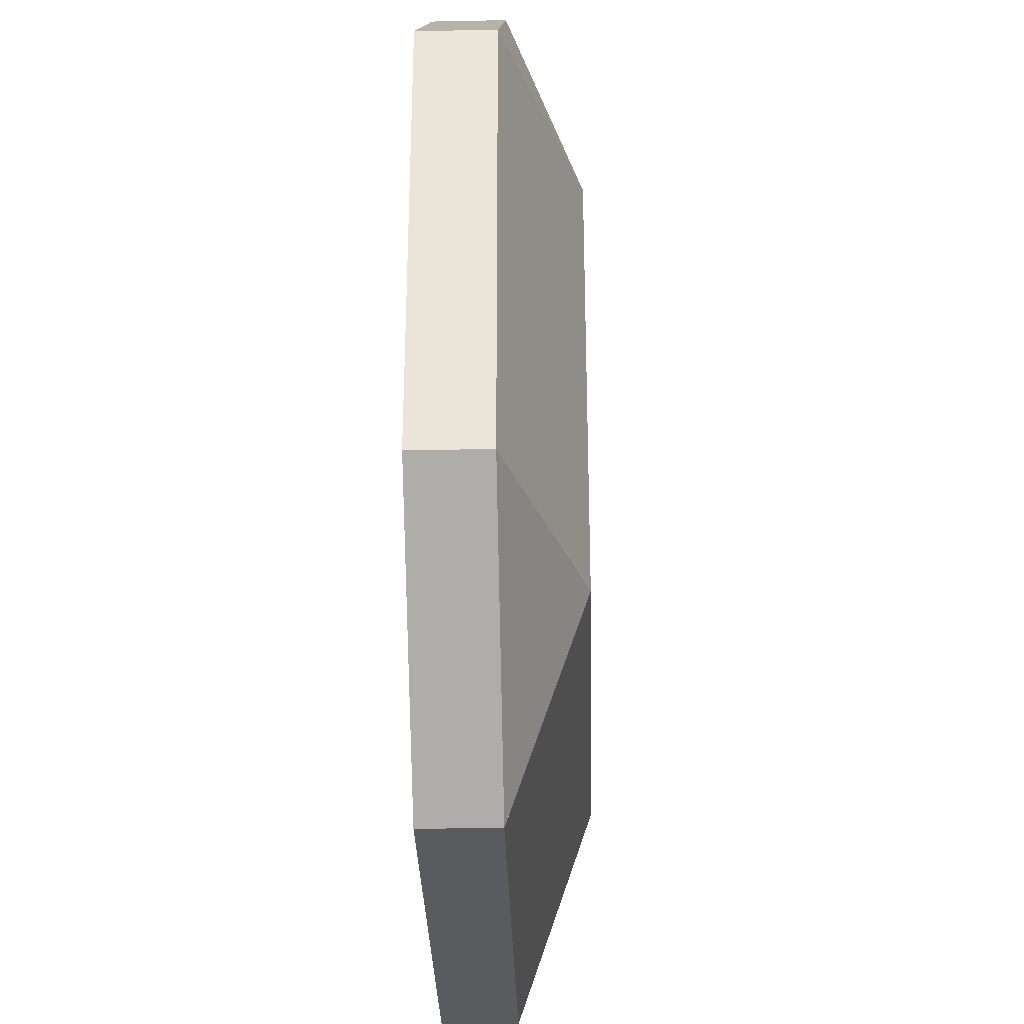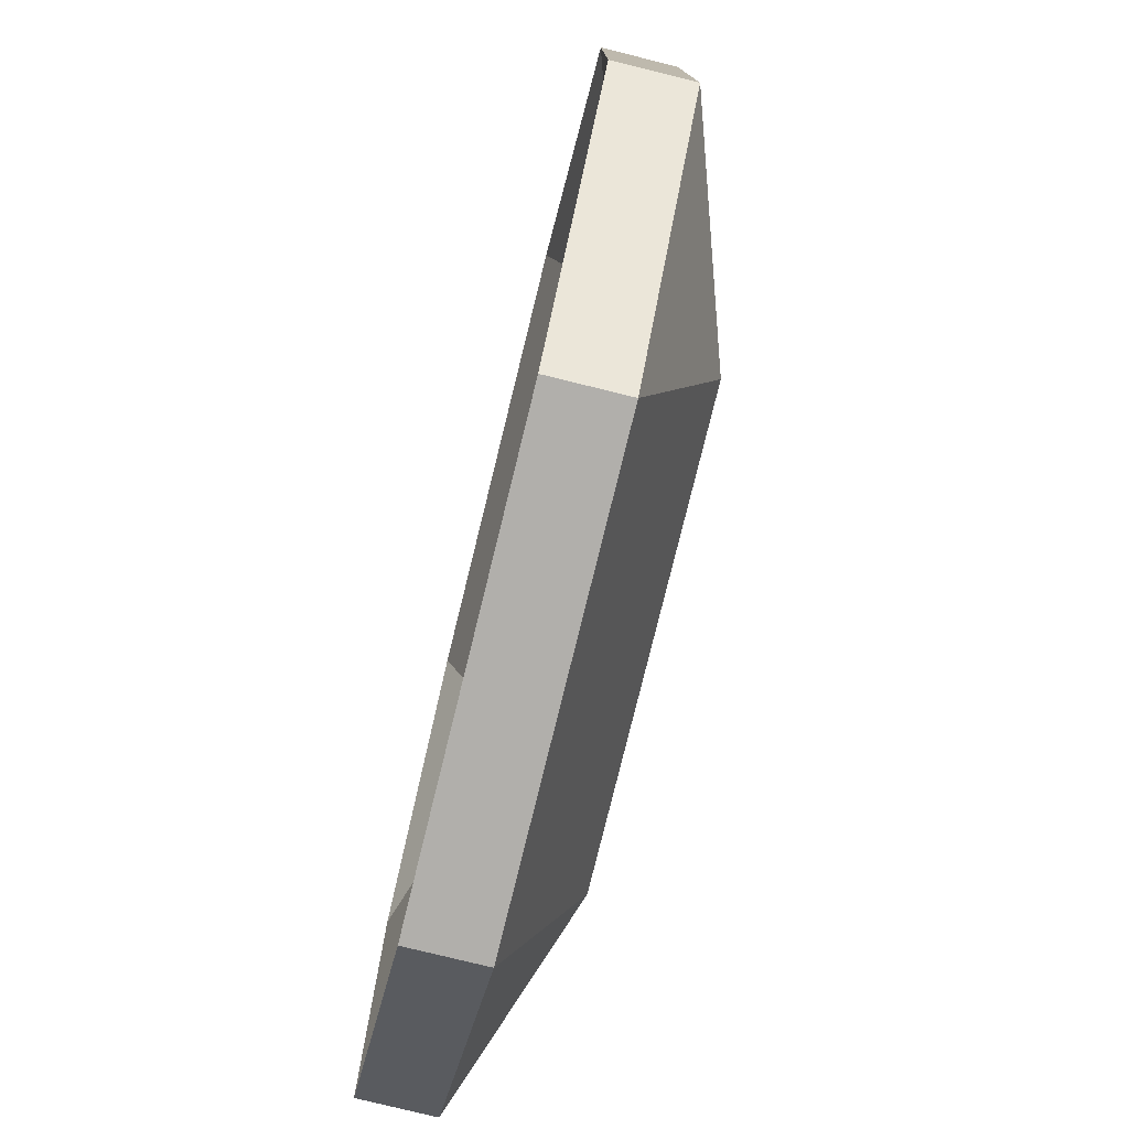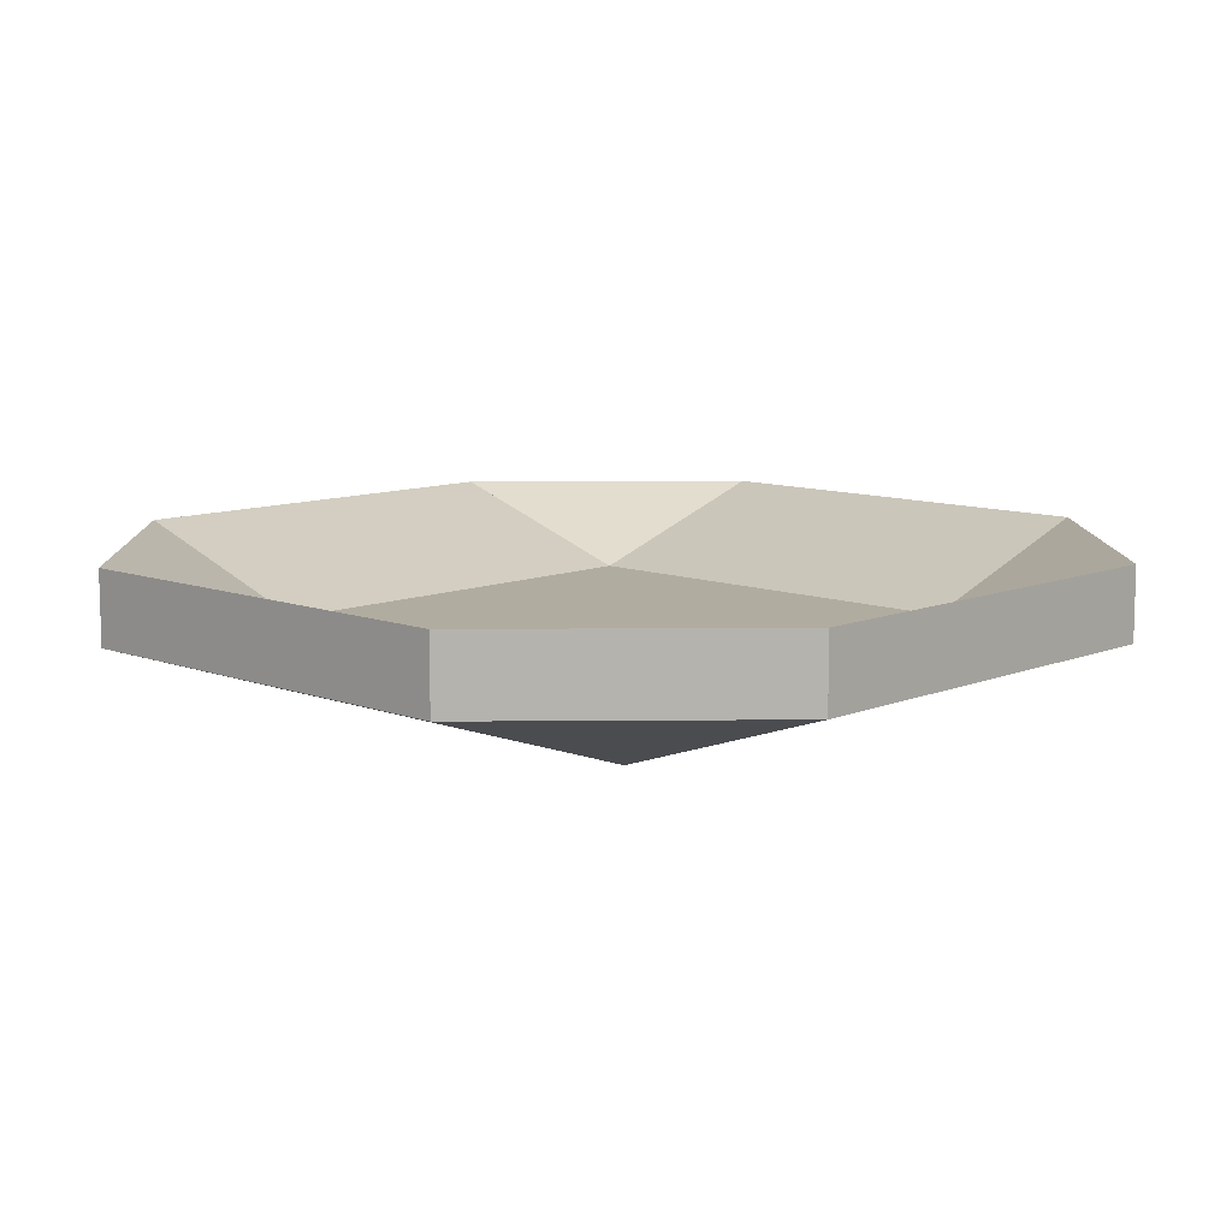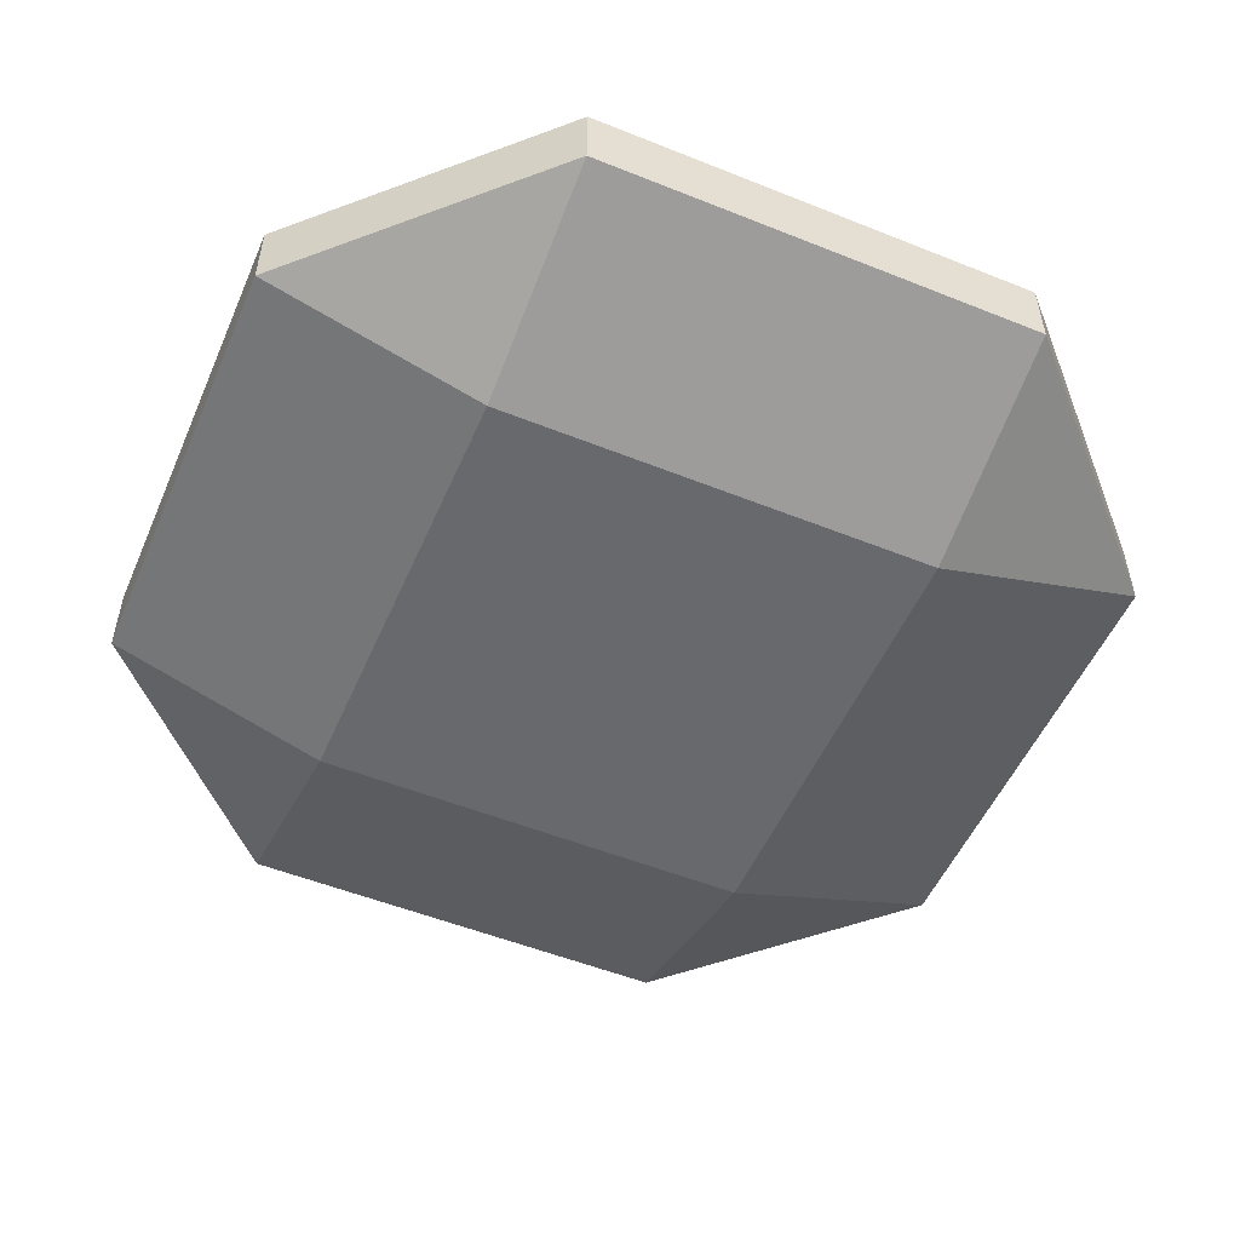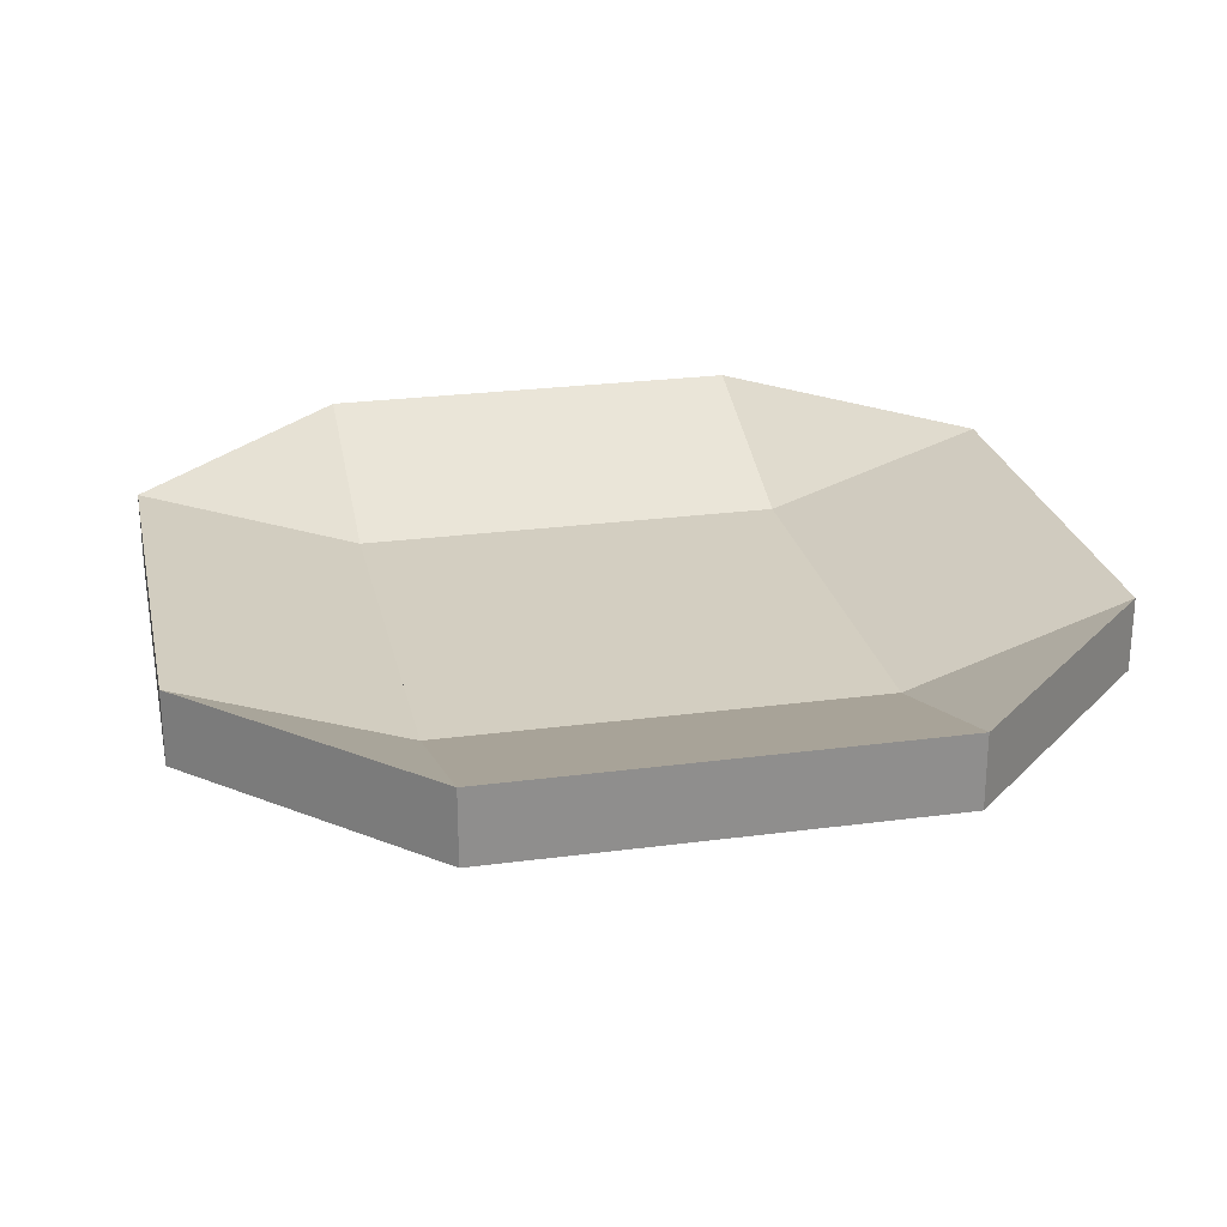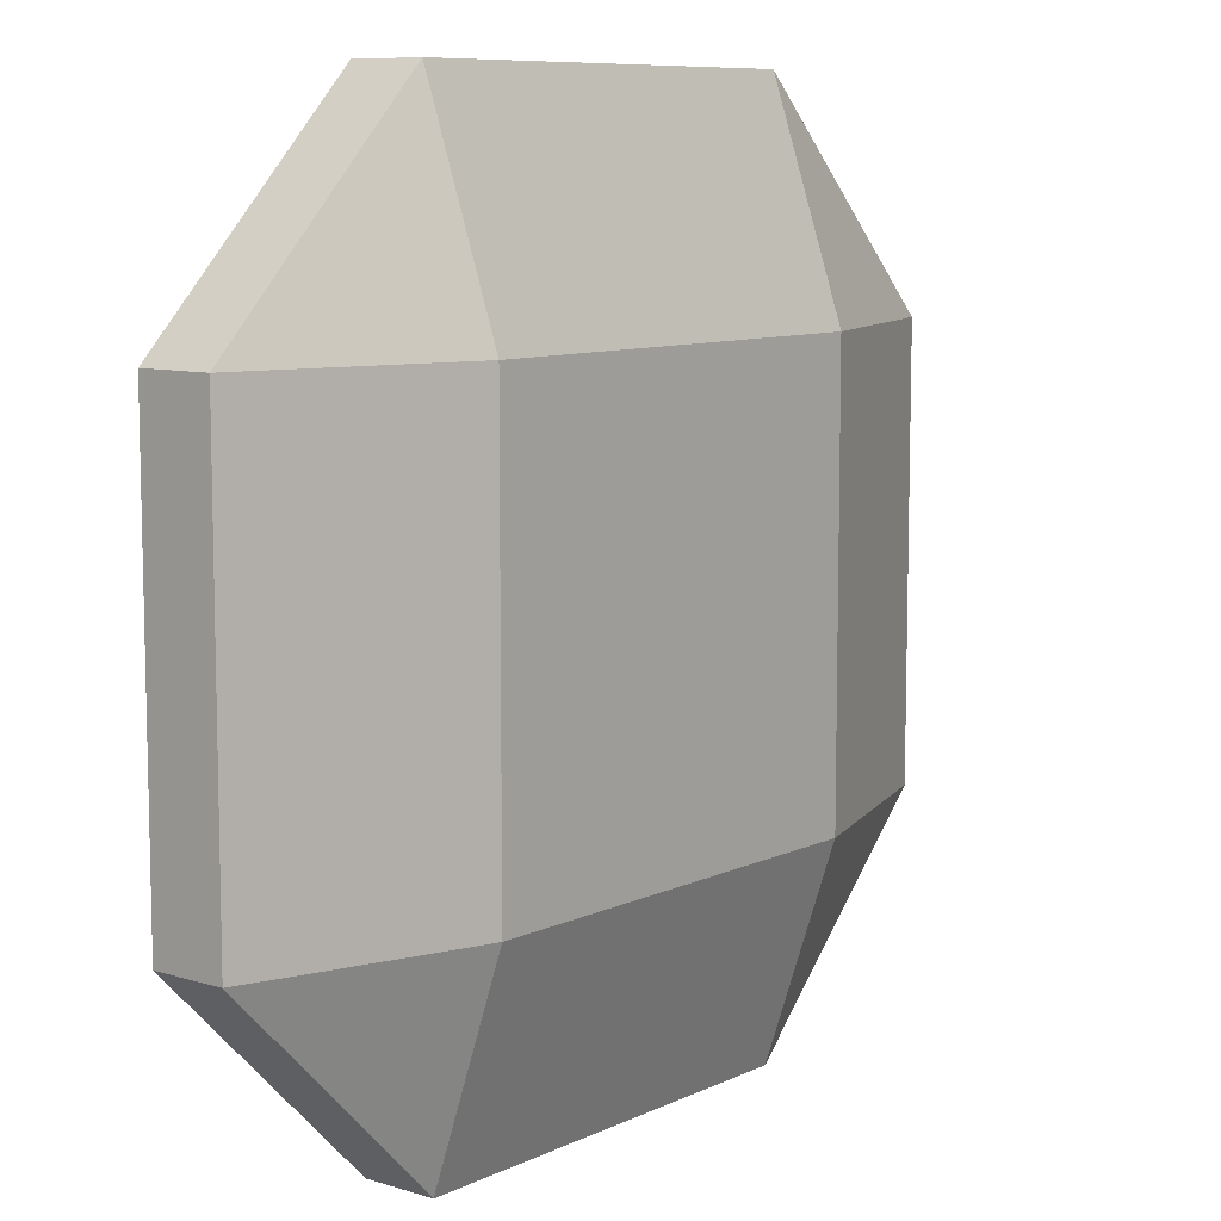
<metadata>
{"format":"obj","ext":"obj","renderer":"f3d","projection":"perspective","resolution":1024,"background":"white","views":[{"elev":-32.3,"azim":-88.4,"up":"+Z"},{"elev":-78.1,"azim":-103.8,"up":"+Z"},{"elev":10.1,"azim":133.7,"up":"+Y"},{"elev":-52.7,"azim":-113.3,"up":"+Y"},{"elev":25.2,"azim":-102.1,"up":"+Y"},{"elev":8.9,"azim":-50.9,"up":"+Z"}]}
</metadata>
<code>
o ceramics_plate_translucent
v -0.1875 0.0625 0.1875
v 0.1875 0.0625 0.1875
v 0.1875 0.0625 -0.1875
v -0.1875 0.0625 -0.1875
v -0.1875 0 -0.1875
v 0.1875 0 -0.1875
v 0.1875 -0 0.1875
v -0.1875 -0 0.1875
v -0.375 0.125 0.1875
v -0.1875 0.0625 0.1875
v -0.1875 0.0625 -0.1875
v -0.375 0.125 -0.1875
v -0.375 0.0625 -0.1875
v -0.1875 0 -0.1875
v -0.1875 -0 0.1875
v -0.375 0.0625 0.1875
v 0.1875 0.0625 0.1875
v 0.375 0.125 0.1875
v 0.375 0.125 -0.1875
v 0.1875 0.0625 -0.1875
v 0.1875 0 -0.1875
v 0.375 0.0625 -0.1875
v 0.375 0.0625 0.1875
v 0.1875 -0 0.1875
v -0.1875 0.125 0.375
v 0.1875 0.125 0.375
v 0.1875 0.0625 0.1875
v -0.1875 0.0625 0.1875
v -0.1875 -0 0.1875
v 0.1875 -0 0.1875
v 0.1875 0.0625 0.375
v -0.1875 0.0625 0.375
v -0.1875 0.0625 -0.1875
v 0.1875 0.0625 -0.1875
v 0.1875 0.125 -0.375
v -0.1875 0.125 -0.375
v -0.1875 0.0625 -0.375
v 0.1875 0.0625 -0.375
v 0.1875 0 -0.1875
v -0.1875 0 -0.1875
v -0.375 0.125 -0.1875
v -0.1875 0.0625 -0.1875
v -0.1875 0.125 -0.375
v -0.2812 0.125 -0.2812
v -0.2812 0.0625 -0.2812
v -0.1875 0.0625 -0.375
v -0.1875 0 -0.1875
v -0.375 0.0625 -0.1875
v 0.1875 0.125 0.375
v 0.2812 0.125 0.2812
v 0.375 0.125 0.1875
v 0.1875 0.0625 0.1875
v 0.1875 -0 0.1875
v 0.375 0.0625 0.1875
v 0.2812 0.0625 0.2812
v 0.1875 0.0625 0.375
v 0.1875 0.125 -0.375
v 0.1875 0.0625 -0.1875
v 0.375 0.125 -0.1875
v 0.2812 0.125 -0.2812
v 0.2812 0.0625 -0.2812
v 0.375 0.0625 -0.1875
v 0.1875 0 -0.1875
v 0.1875 0.0625 -0.375
v -0.375 0.125 0.1875
v -0.2812 0.125 0.2812
v -0.1875 0.125 0.375
v -0.1875 0.0625 0.1875
v -0.1875 -0 0.1875
v -0.1875 0.0625 0.375
v -0.2812 0.0625 0.2812
v -0.375 0.0625 0.1875
f 1 2 3 4
f 5 6 7 8
f 2 1 8 7
f 4 3 6 5
f 3 2 7 6
f 1 4 5 8
f 9 10 11 12
f 13 14 15 16
f 10 9 16 15
f 12 11 14 13
f 11 10 15 14
f 9 12 13 16
f 17 18 19 20
f 21 22 23 24
f 18 17 24 23
f 20 19 22 21
f 19 18 23 22
f 17 20 21 24
f 25 26 27 28
f 29 30 31 32
f 26 25 32 31
f 28 27 30 29
f 27 26 31 30
f 25 28 29 32
f 33 34 35 36
f 37 38 39 40
f 34 33 40 39
f 36 35 38 37
f 35 34 39 38
f 33 36 37 40
f 41 42 43 44
f 45 46 47 48
f 42 41 48 47
f 44 43 46 45
f 43 42 47 46
f 41 44 45 48
f 49 50 51 52
f 53 54 55 56
f 50 49 56 55
f 52 51 54 53
f 51 50 55 54
f 49 52 53 56
f 57 58 59 60
f 61 62 63 64
f 58 57 64 63
f 60 59 62 61
f 59 58 63 62
f 57 60 61 64
f 65 66 67 68
f 69 70 71 72
f 66 65 72 71
f 68 67 70 69
f 67 66 71 70
f 65 68 69 72

</code>
